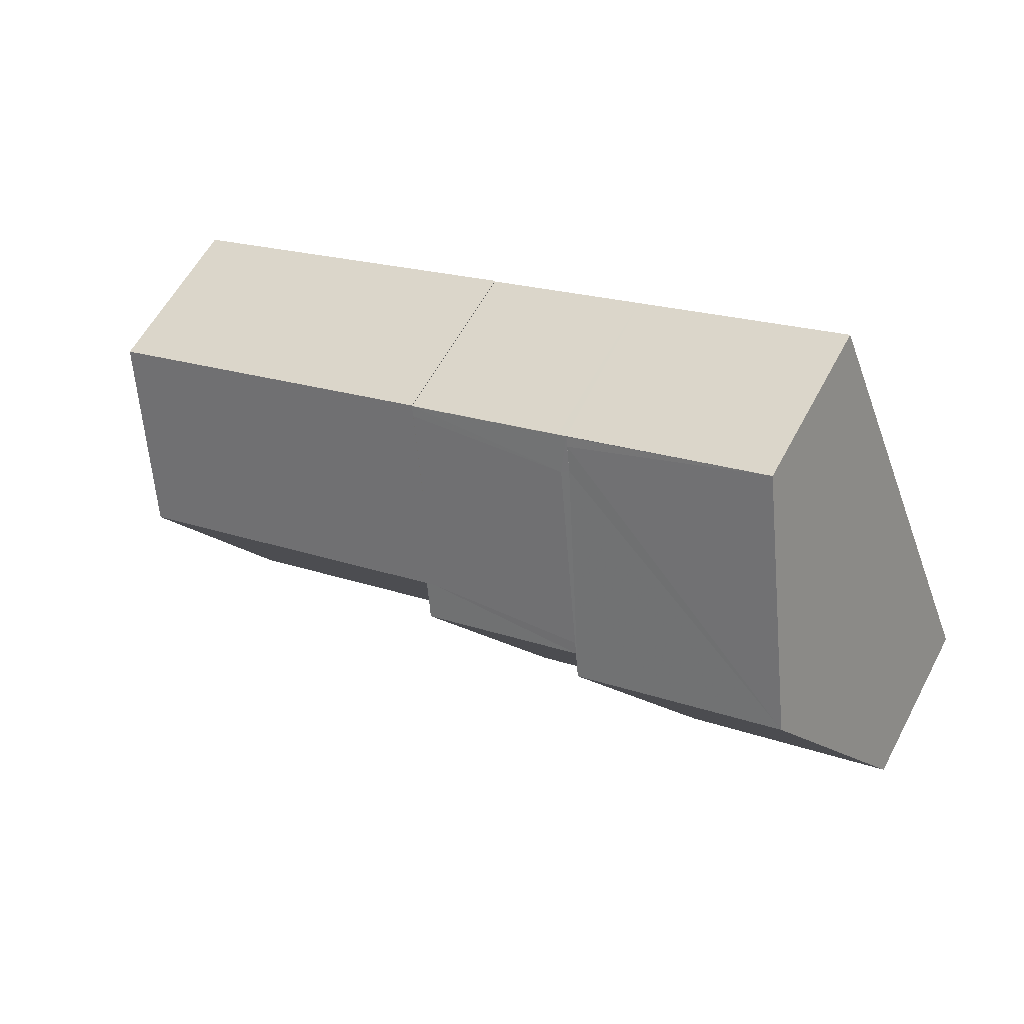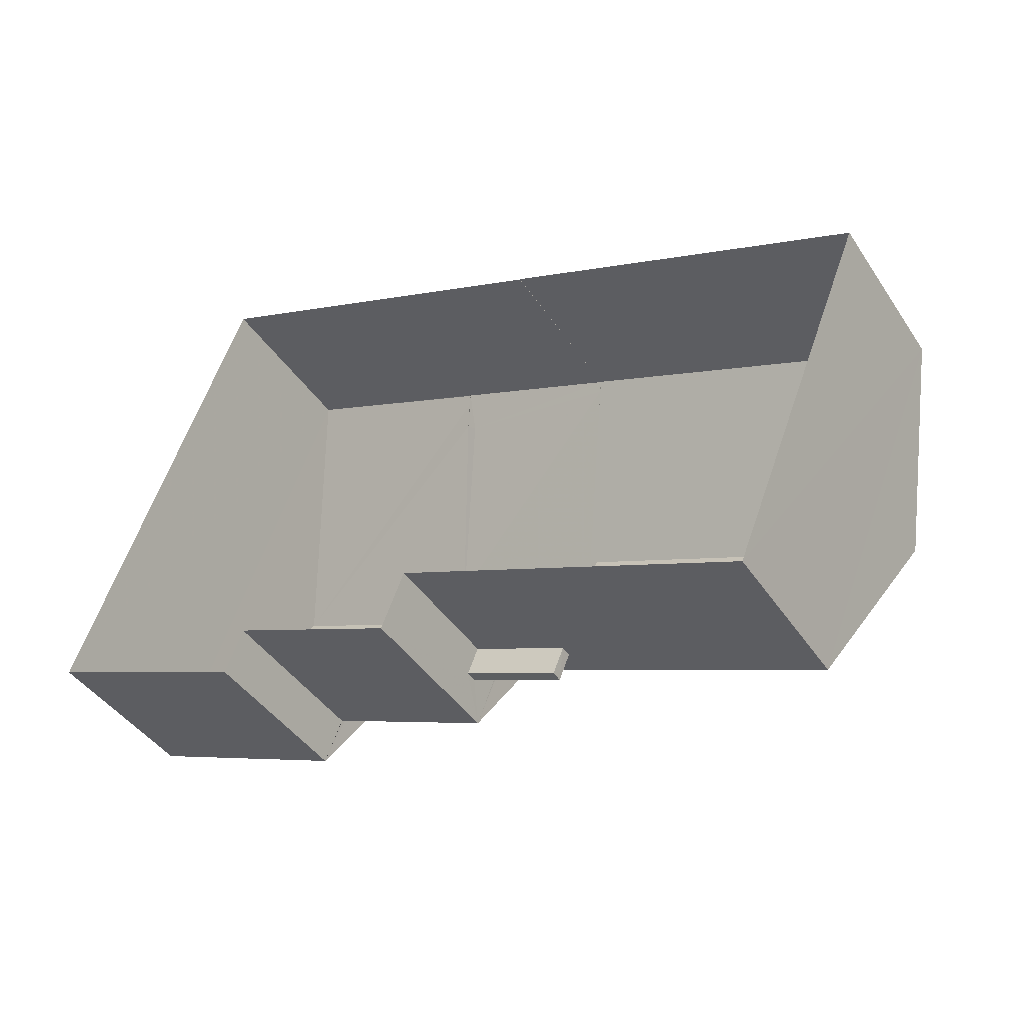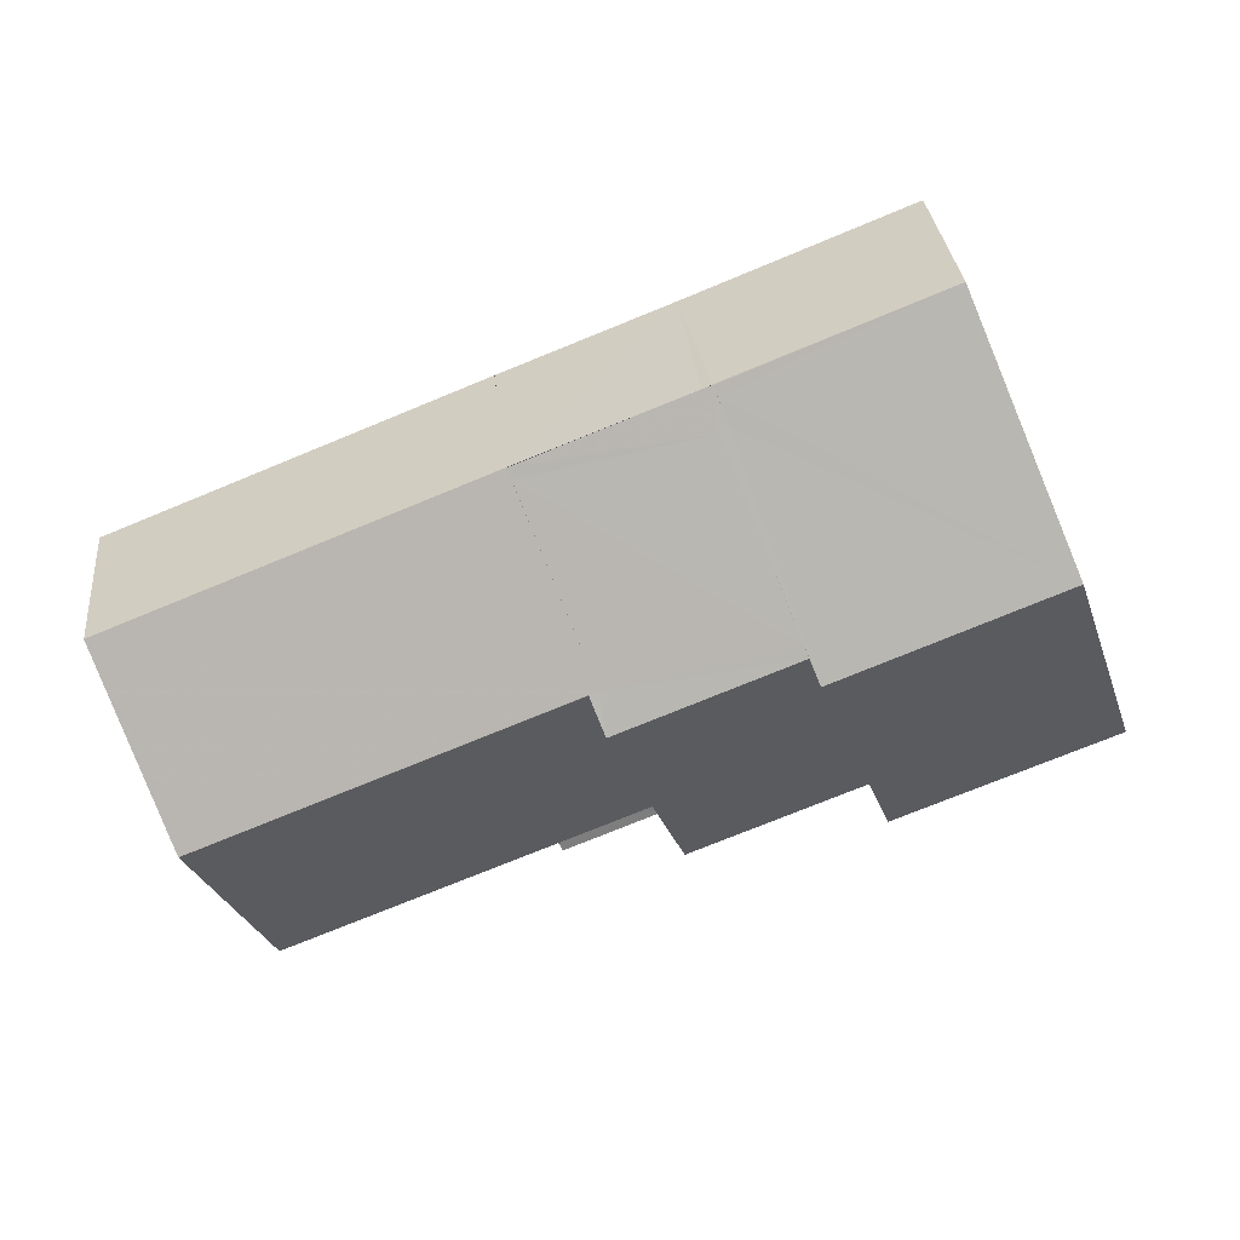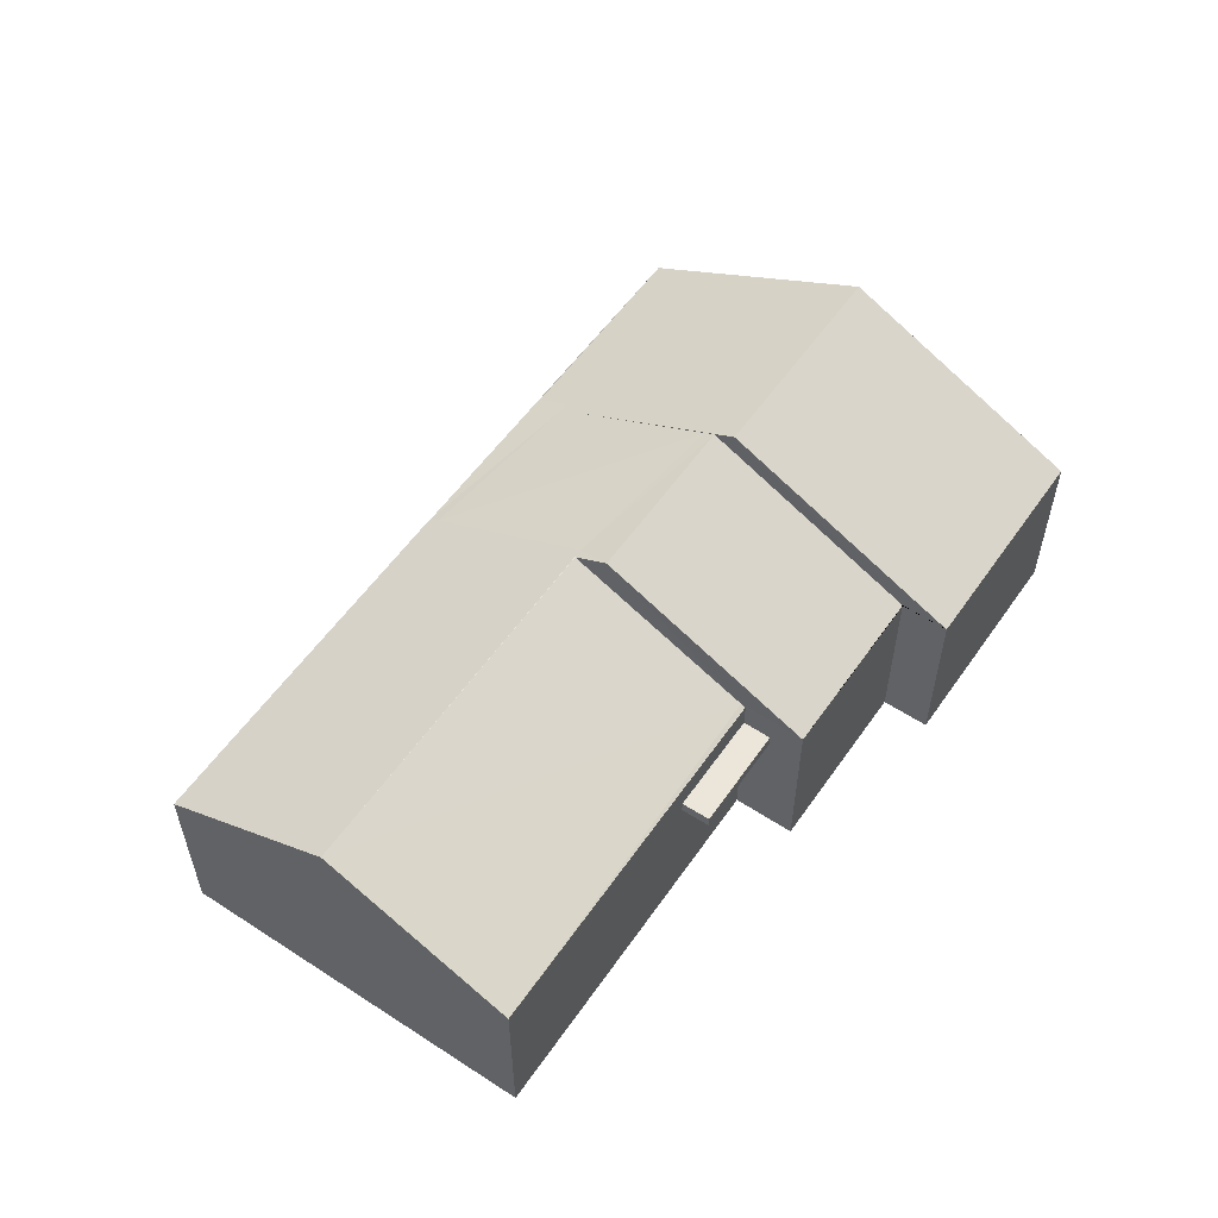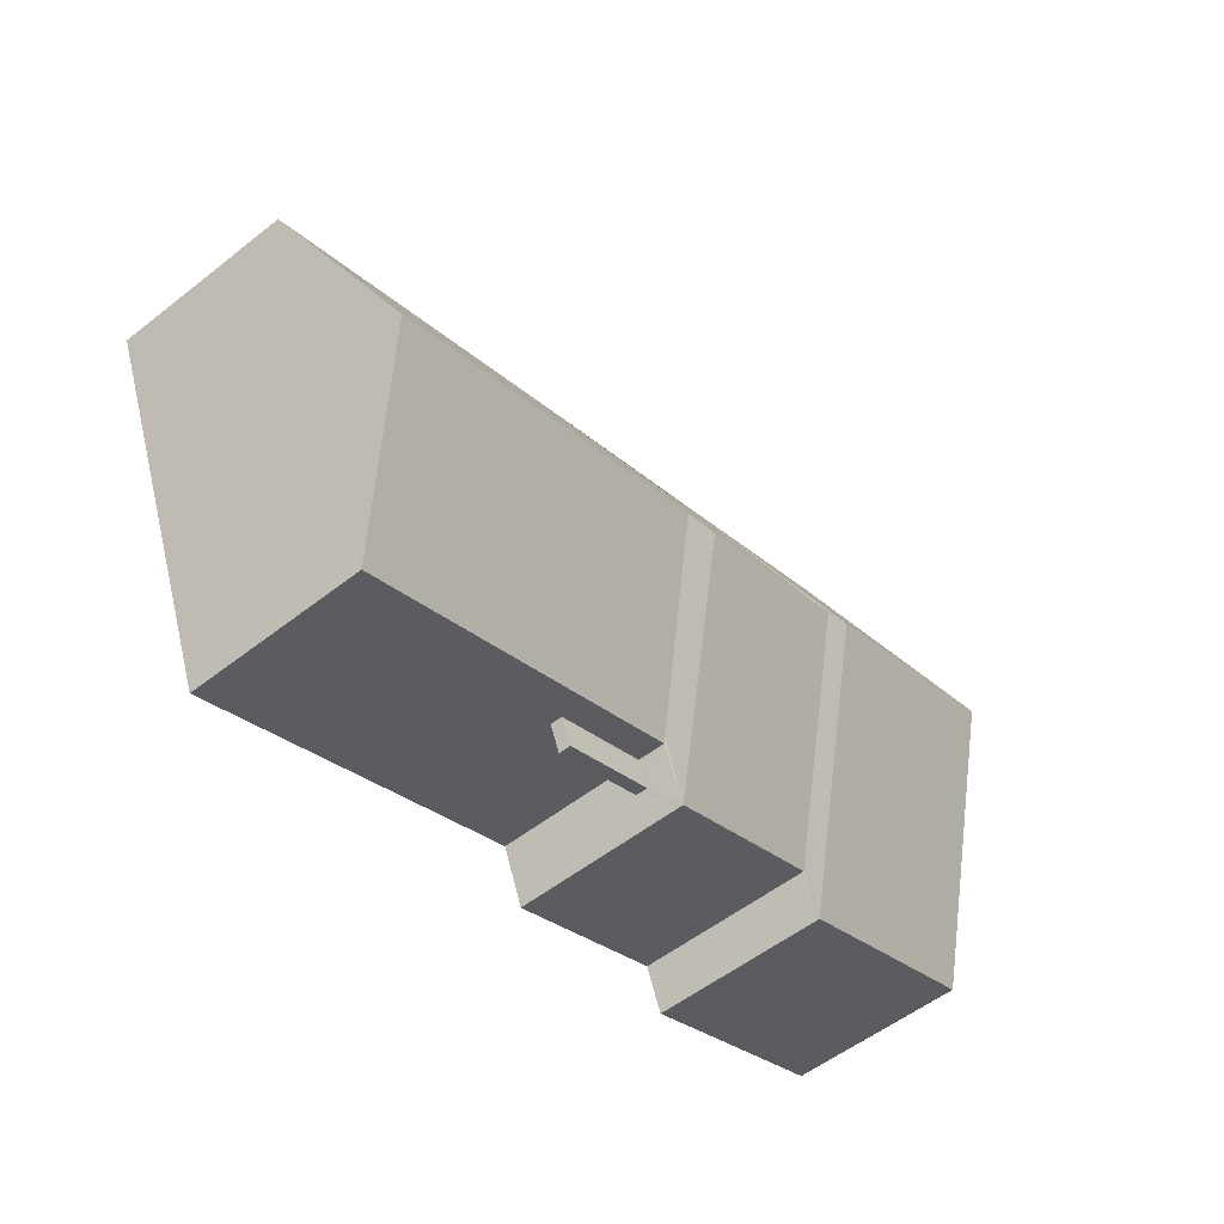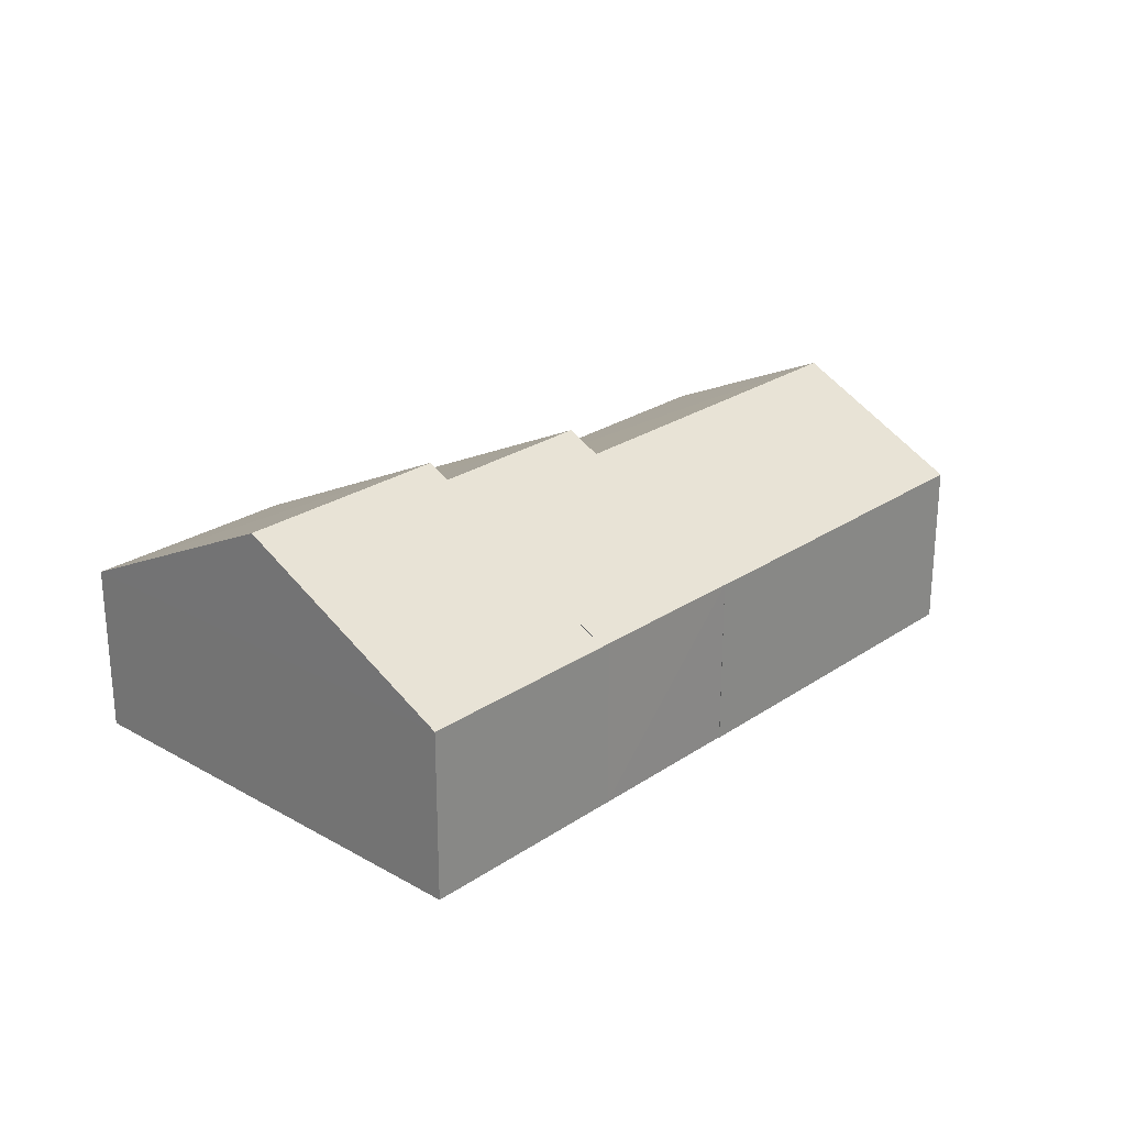
<metadata>
{"format":"obj","ext":"obj","renderer":"f3d","projection":"perspective","resolution":1024,"background":"white","views":[{"elev":59.1,"azim":27.9,"up":"+Y"},{"elev":-42.4,"azim":-149.0,"up":"+Y"},{"elev":31.4,"azim":-5.6,"up":"+Y"},{"elev":55.8,"azim":-33.7,"up":"+Z"},{"elev":-54.9,"azim":-50.4,"up":"+Y"},{"elev":25.0,"azim":154.4,"up":"+Z"}]}
</metadata>
<code>
v -8.821e+04 -1.008e+05 2.555
v -8.822e+04 -1.008e+05 2.555
v -8.821e+04 -1.008e+05 2.555
v -8.821e+04 -1.008e+05 2.557
v -8.822e+04 -1.008e+05 2.557
v -8.821e+04 -1.008e+05 2.557
v -8.82e+04 -1.008e+05 2.555
v -8.82e+04 -1.008e+05 2.557
v -8.821e+04 -1.008e+05 2.555
v -8.82e+04 -1.008e+05 2.557
v -8.821e+04 -1.008e+05 2.557
v -8.821e+04 -1.008e+05 5.424
v -8.821e+04 -1.008e+05 5.425
v -8.821e+04 -1.008e+05 5.425
v -8.821e+04 -1.008e+05 5.424
v -8.821e+04 -1.008e+05 5.674
v -8.821e+04 -1.008e+05 5.675
v -8.821e+04 -1.008e+05 5.675
v -8.821e+04 -1.008e+05 5.674
v -8.821e+04 -1.008e+05 6.591
v -8.821e+04 -1.008e+05 6.252
v -8.821e+04 -1.008e+05 6.619
v -8.821e+04 -1.008e+05 8.376
v -8.821e+04 -1.008e+05 6.352
v -8.821e+04 -1.008e+05 6.252
v -8.821e+04 -1.008e+05 8.123
v -8.821e+04 -1.008e+05 8.488
v -8.821e+04 -1.008e+05 8.489
v -8.821e+04 -1.008e+05 8.123
v -8.821e+04 -1.008e+05 6.367
v -8.821e+04 -1.008e+05 6.255
v -8.821e+04 -1.008e+05 6.255
v -8.821e+04 -1.008e+05 6.247
v -8.821e+04 -1.008e+05 6.252
v -8.82e+04 -1.008e+05 6.247
v -8.821e+04 -1.008e+05 6.352
v -8.82e+04 -1.008e+05 8.748
v -8.821e+04 -1.008e+05 8.749
v -8.82e+04 -1.008e+05 6.25
v -8.82e+04 -1.008e+05 6.25
v -8.821e+04 -1.008e+05 6.249
v -8.821e+04 -1.008e+05 6.254
v -8.822e+04 -1.008e+05 6.25
v -8.821e+04 -1.008e+05 6.297
v -8.822e+04 -1.008e+05 8.124
v -8.821e+04 -1.008e+05 8.123
v -8.821e+04 -1.008e+05 6.247
v -8.822e+04 -1.008e+05 6.248
v -8.821e+04 -1.008e+05 6.25
v -8.821e+04 -1.008e+05 6.247
v -8.821e+04 -1.008e+05 6.247
f 1 2 3
f 2 4 5
f 6 7 8
f 9 7 6
f 6 8 10
f 4 1 9
f 6 11 4
f 1 4 2
f 9 6 4
f 12 13 14
f 12 15 13
f 16 17 18
f 19 16 18
f 20 21 22
f 23 22 24
f 22 25 24
f 22 21 25
f 26 27 23
f 23 24 26
f 26 28 27
f 29 28 26
f 30 31 32
f 30 28 31
f 27 28 30
f 33 34 35
f 35 36 37
f 35 34 36
f 20 37 36
f 22 38 20
f 38 37 20
f 39 37 38
f 40 39 38
f 41 42 43
f 42 44 43
f 44 45 43
f 29 45 44
f 26 46 29
f 46 45 29
f 47 48 46
f 48 45 46
f 18 17 14
f 13 18 14
f 12 14 17
f 16 12 17
f 15 4 13
f 41 31 42
f 4 11 13
f 13 11 31
f 19 18 41
f 18 13 31
f 41 18 31
f 29 44 28
f 44 42 31
f 44 31 28
f 21 20 36
f 34 21 36
f 6 49 11
f 11 49 31
f 49 32 31
f 21 50 25
f 25 50 51
f 21 33 50
f 1 51 9
f 51 50 9
f 33 21 34
f 22 23 38
f 30 40 38
f 49 40 32
f 32 40 30
f 30 38 27
f 38 23 27
f 37 39 35
f 35 8 7
f 35 39 8
f 40 10 8
f 39 40 8
f 49 10 40
f 49 6 10
f 33 7 9
f 9 50 33
f 35 7 33
f 45 48 43
f 47 25 51
f 24 46 26
f 24 47 46
f 24 25 47
f 1 3 47
f 51 1 47
f 15 12 4
f 4 12 5
f 41 43 16
f 19 41 16
f 12 43 5
f 16 43 12
f 48 2 5
f 43 48 5
f 2 47 3
f 2 48 47

</code>
